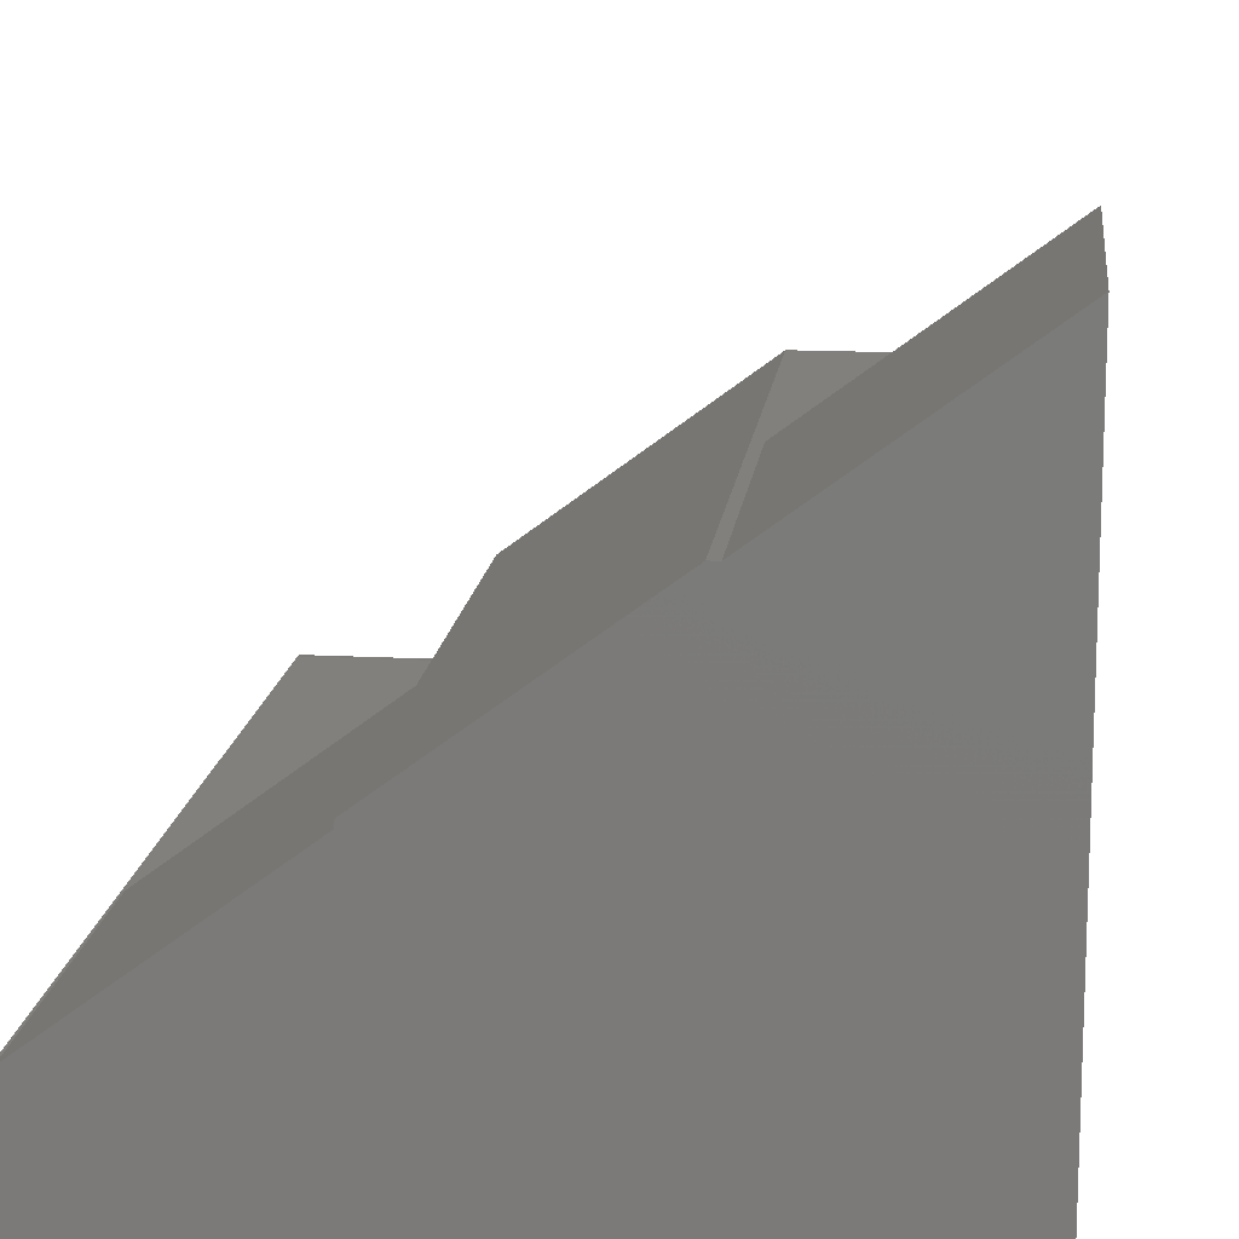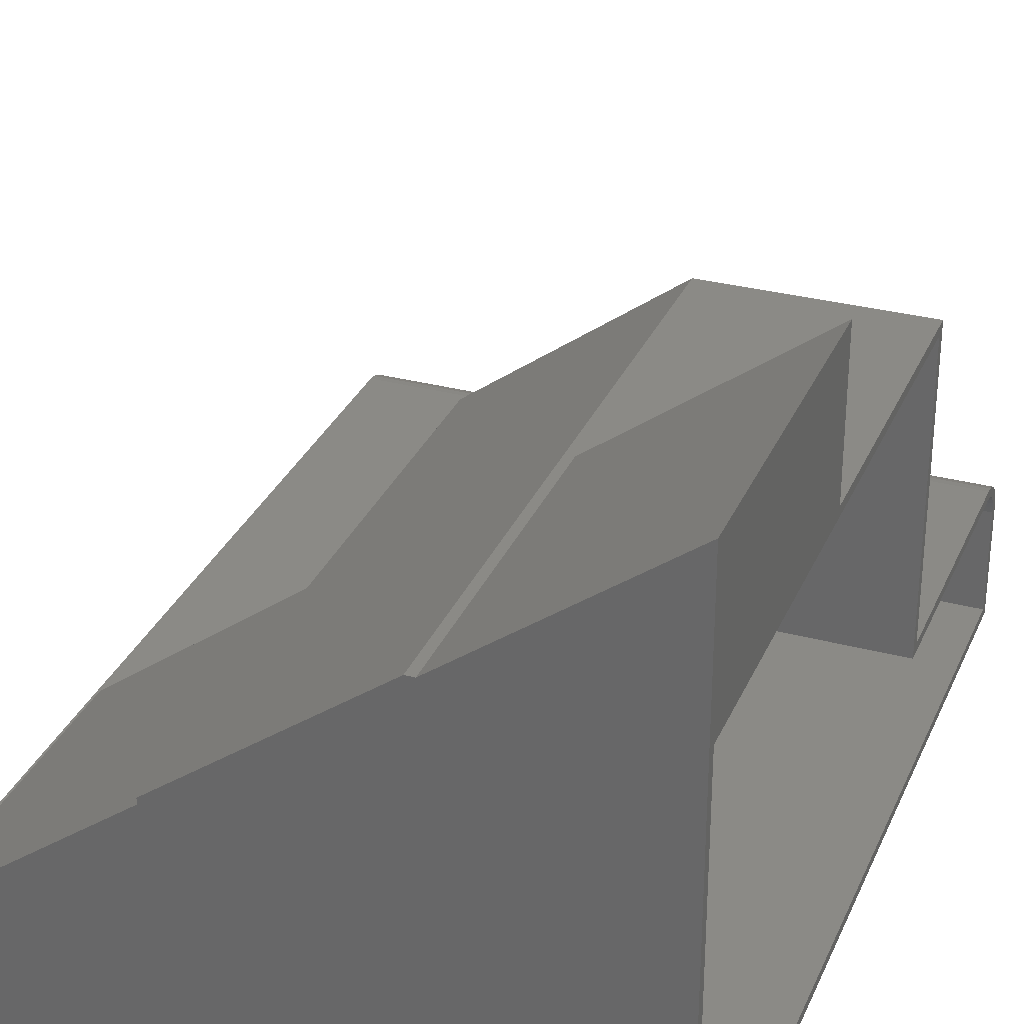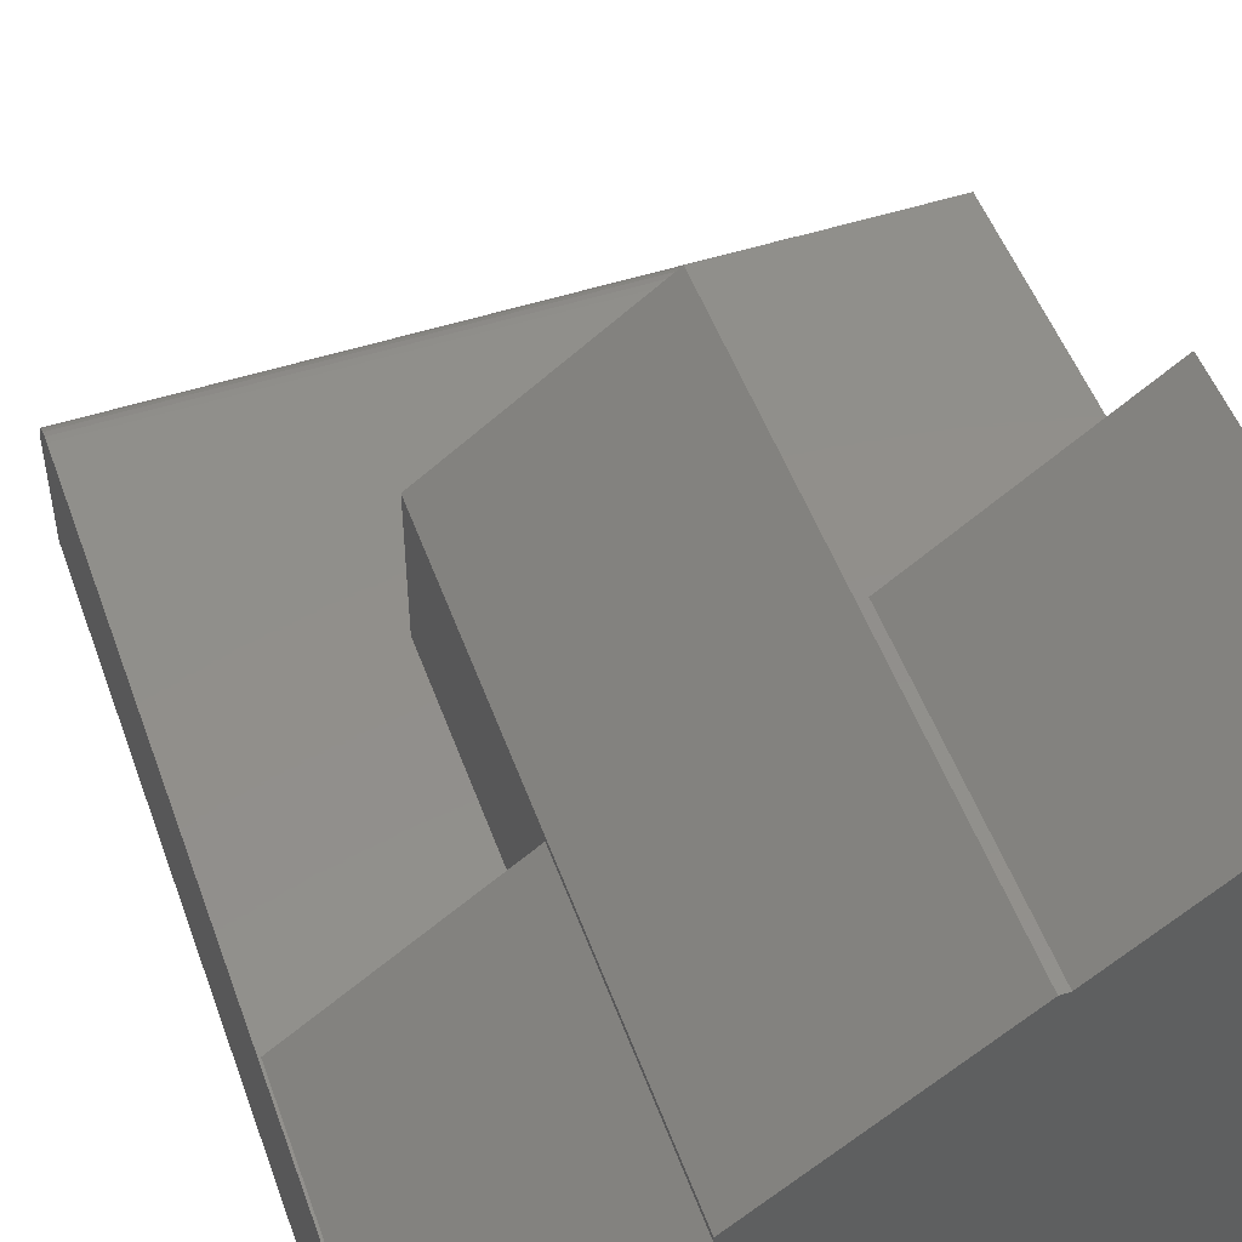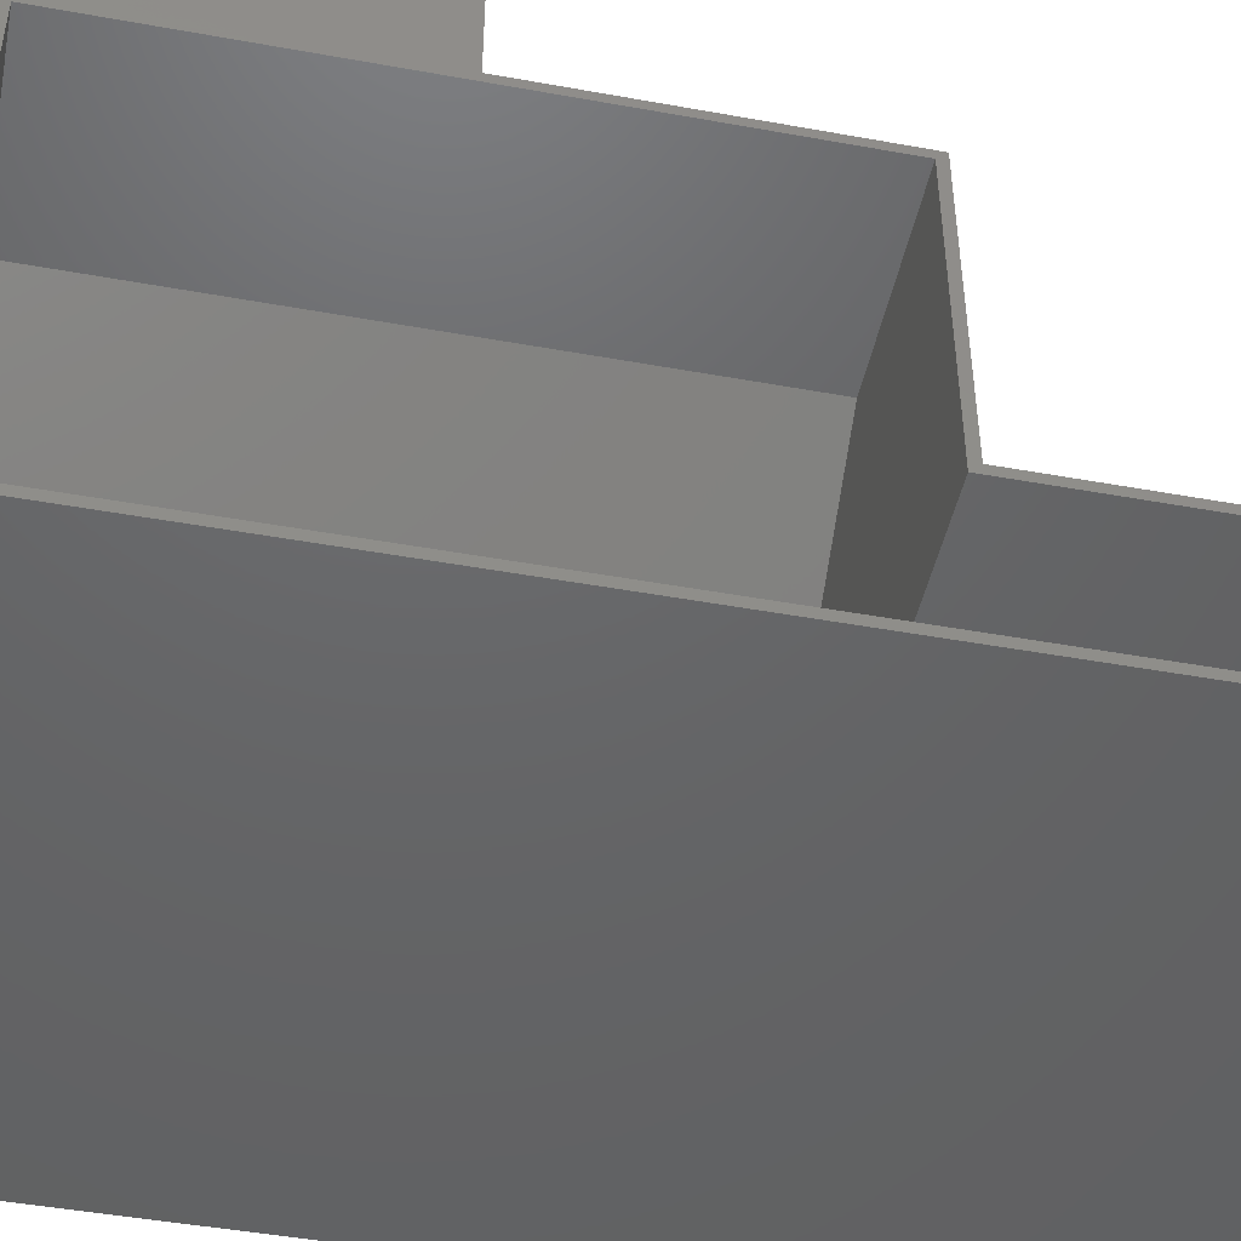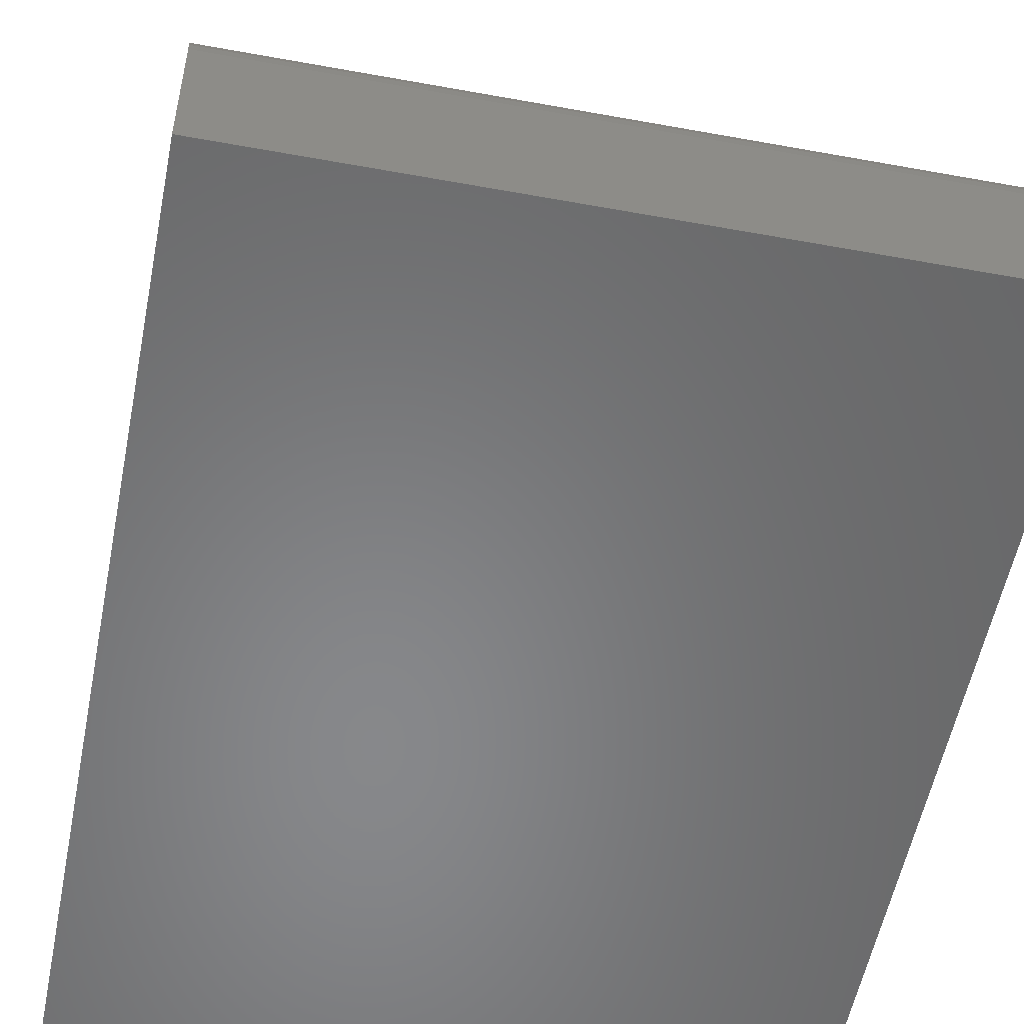
<metadata>
{"format":"stl","ext":"stl","renderer":"f3d","projection":"perspective","resolution":1024,"background":"white","views":[{"elev":14.8,"azim":-173.5,"up":"+Z"},{"elev":31.0,"azim":-159.3,"up":"+Z"},{"elev":50.7,"azim":160.5,"up":"+Z"},{"elev":-46.5,"azim":-101.7,"up":"+Z"},{"elev":-54.4,"azim":-11.0,"up":"+Z"}]}
</metadata>
<code>
# stl→obj: 72 verts, 140 faces
v 0 0 0
v 0.5 0 -3.062e-17
v 0 -0.75 0
v 0.5 -0.75 -3.062e-17
v 2.715e-18 0 0.4976
v 0.1626 0 0.3761
v 0.1697 0 0.3761
v 0.3359 0 0.2523
v 0.3359 0 0.2476
v 0.4982 0 0.1263
v 0.5 0 0.1263
v 7.174e-18 -0.7408 0.1172
v 0 -0.7404 0.104
v 0 -0.7417 0.09964
v 0 -0.7382 0.1081
v 7.412e-18 -0.7361 0.121
v 0 -0.7353 0.1116
v 0 -0.7318 0.1146
v 7.589e-18 -0.7307 0.1239
v 0 -0.7277 0.1167
v 7.698e-18 -0.7248 0.1257
v 0 -0.7233 0.1181
v 5.821e-18 -0.75 0.09507
v 6.194e-18 -0.7494 0.1012
v 6.553e-18 -0.7476 0.107
v 0 -0.7422 0.09507
v 6.884e-18 -0.7447 0.1124
v 6.546e-20 -0.25 0.3761
v 7.508e-18 -0.25 0.4976
v 2.255e-17 -0.007812 0.3683
v 2.255e-17 -0.4922 0.3683
v 1.537e-17 -0.5 0.3761
v 8.057e-20 -0.5 0.1263
v 7.256e-18 -0.4922 0.1185
v 7.256e-18 -0.7188 0.1185
v 0 -0.7188 0.1263
v 4.784e-19 -0.7422 0.007812
v 4.784e-19 -0.007812 0.007812
v 0.1626 -0.25 0.3761
v 0.1697 -0.5 0.3761
v 0.4982 -0.25 0.1263
v 0.3359 -0.25 0.2476
v 0.3359 -0.25 0.1263
v 0.3359 -0.5 0.2523
v 0.3359 -0.5 0.1263
v 0.5 -0.7188 0.1263
v 0.5 -0.75 0.09507
v 0.5 -0.7476 0.107
v 0.5 -0.7494 0.1012
v 0.5 -0.7248 0.1257
v 0.5 -0.7307 0.1239
v 0.5 -0.7361 0.121
v 0.5 -0.7408 0.1172
v 0.5 -0.7447 0.1124
v 0.4922 -0.007812 0.007812
v 0.4922 -0.7422 0.007812
v 0.4922 -0.007812 0.1185
v 0.3281 -0.007812 0.1185
v 0.3281 -0.007812 0.2484
v 0.1671 -0.007812 0.3683
v 0.4922 -0.7188 0.1185
v 0.3281 -0.4922 0.1185
v 0.4922 -0.7422 0.09507
v 0.4922 -0.7353 0.1116
v 0.4922 -0.7318 0.1146
v 0.4922 -0.7277 0.1167
v 0.4922 -0.7233 0.1181
v 0.4922 -0.7382 0.1081
v 0.4922 -0.7404 0.104
v 0.4922 -0.7417 0.09964
v 0.1671 -0.4922 0.3683
v 0.3281 -0.4922 0.2484
f 1 2 3
f 3 2 4
f 1 5 6
f 1 6 7
f 1 7 8
f 1 8 9
f 1 9 10
f 1 10 11
f 1 11 2
f 12 13 14
f 15 13 12
f 12 16 15
f 15 16 17
f 18 17 16
f 16 19 18
f 20 18 19
f 19 21 20
f 20 21 22
f 23 24 25
f 26 25 27
f 26 27 12
f 26 12 14
f 28 29 5
f 28 5 30
f 28 30 31
f 28 31 32
f 33 32 31
f 33 31 34
f 33 34 35
f 36 33 35
f 36 35 22
f 36 22 21
f 3 23 25
f 3 25 26
f 3 26 37
f 3 37 38
f 1 3 38
f 1 38 30
f 1 30 5
f 6 5 39
f 39 5 29
f 39 29 28
f 7 6 39
f 28 32 39
f 39 32 40
f 39 40 7
f 10 9 41
f 41 9 42
f 41 42 43
f 44 45 43
f 44 43 42
f 44 42 9
f 44 9 8
f 11 41 46
f 11 10 41
f 45 33 36
f 45 36 46
f 45 46 41
f 45 41 43
f 47 48 49
f 4 2 11
f 4 11 46
f 4 46 50
f 4 50 51
f 4 51 52
f 4 52 53
f 4 53 54
f 4 54 48
f 4 48 47
f 38 37 55
f 55 37 56
f 38 55 57
f 38 57 58
f 38 58 59
f 38 59 60
f 38 60 30
f 57 61 58
f 58 61 62
f 61 35 62
f 62 35 34
f 26 63 37
f 37 63 56
f 64 18 65
f 65 18 20
f 65 20 66
f 66 20 22
f 66 22 67
f 67 22 35
f 67 35 61
f 18 64 17
f 17 64 68
f 17 68 15
f 15 68 69
f 15 69 13
f 13 69 70
f 13 70 14
f 14 70 63
f 14 63 26
f 60 71 30
f 30 71 31
f 72 62 71
f 71 62 34
f 71 34 31
f 70 69 63
f 56 63 69
f 56 69 68
f 56 68 64
f 56 64 65
f 56 65 66
f 56 66 67
f 56 67 61
f 56 61 57
f 56 57 55
f 58 62 59
f 59 62 72
f 59 72 60
f 60 72 71
f 8 7 44
f 44 7 40
f 33 45 32
f 32 45 44
f 32 44 40
f 3 4 23
f 23 4 47
f 46 36 50
f 50 36 21
f 50 21 51
f 51 21 19
f 51 19 52
f 52 19 16
f 52 16 53
f 53 16 12
f 53 12 54
f 54 12 27
f 54 27 48
f 48 27 25
f 48 25 49
f 49 25 24
f 49 24 47
f 47 24 23

</code>
